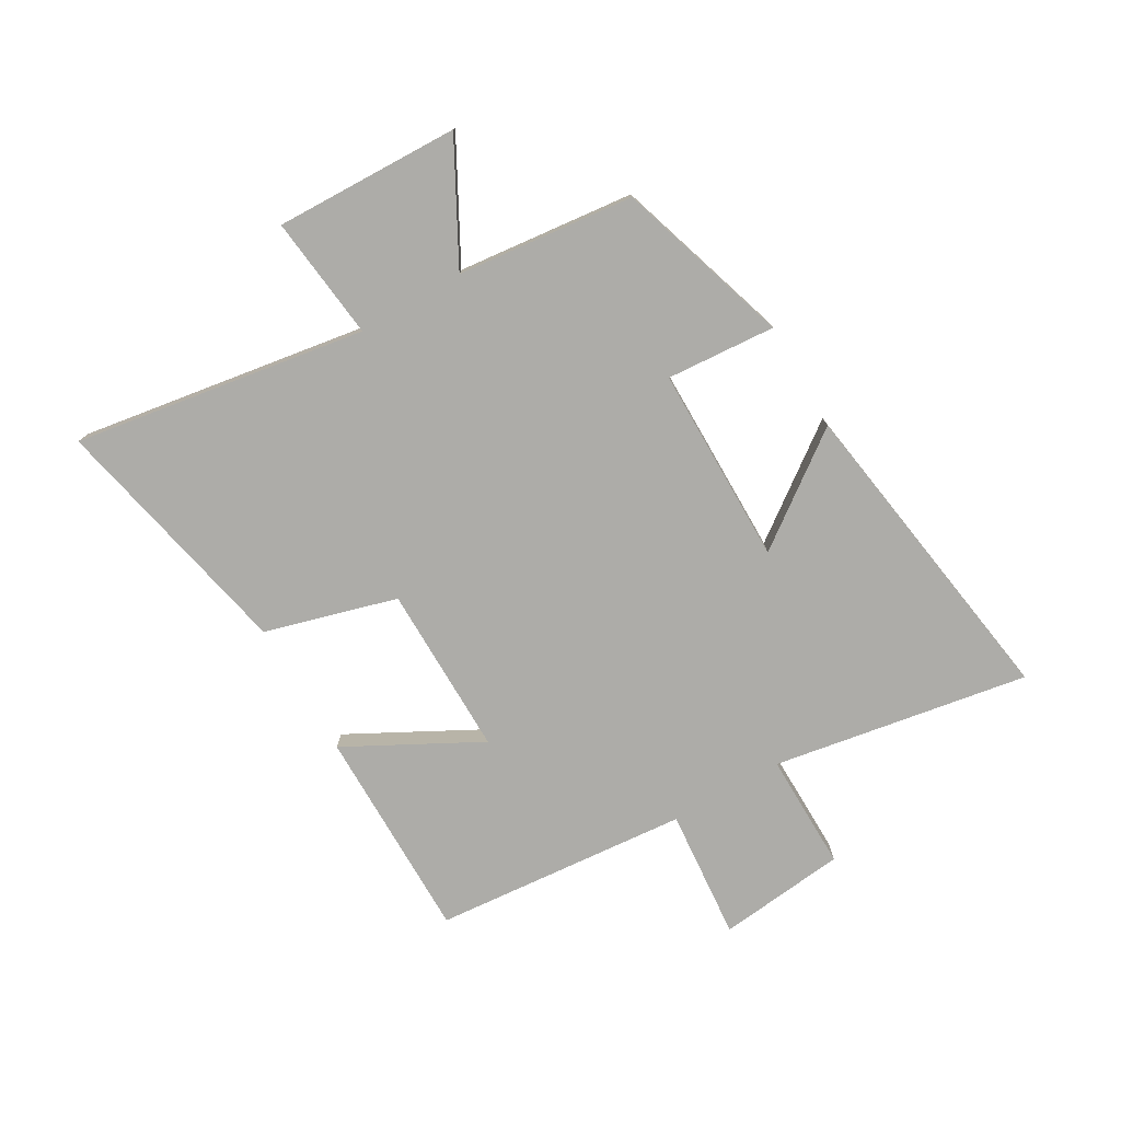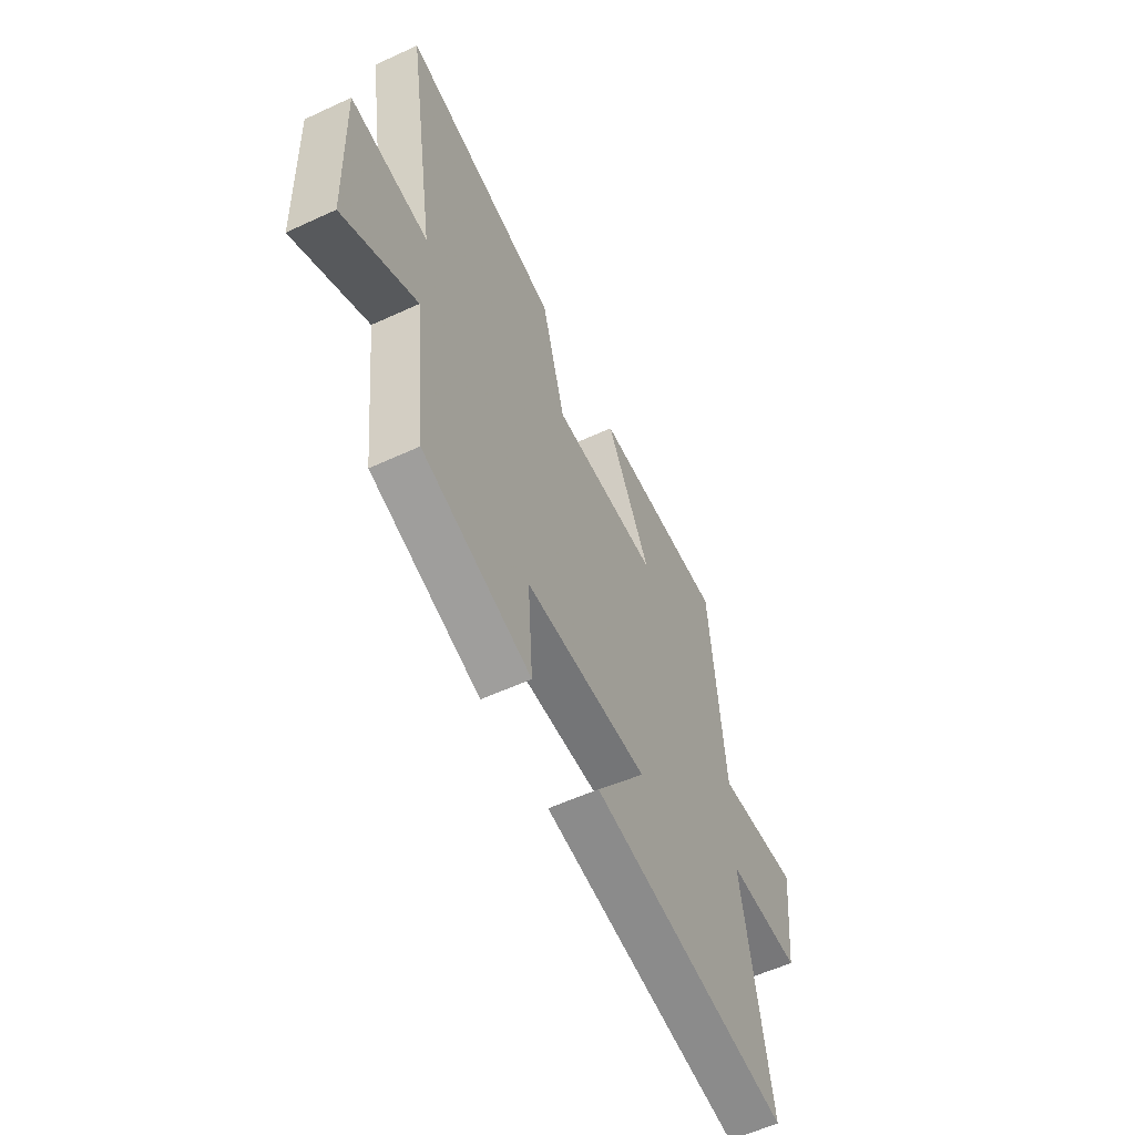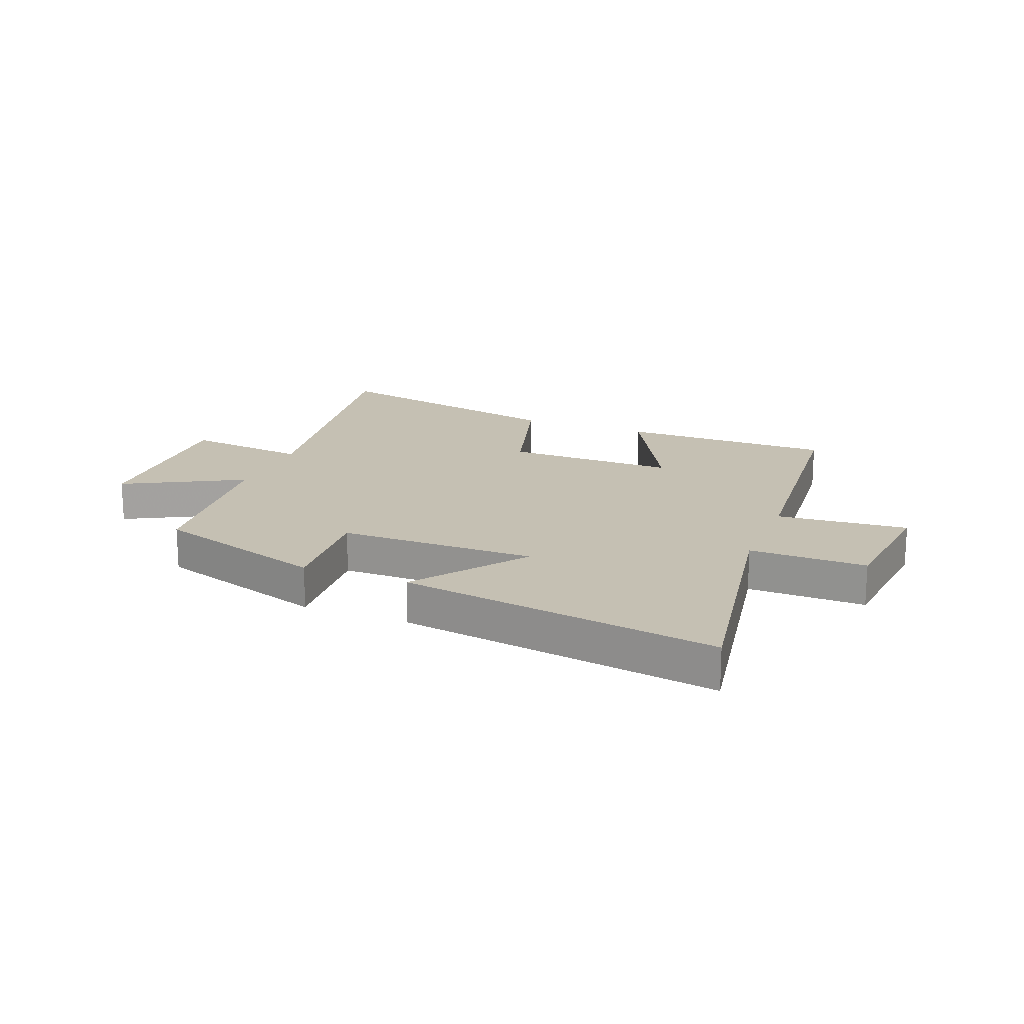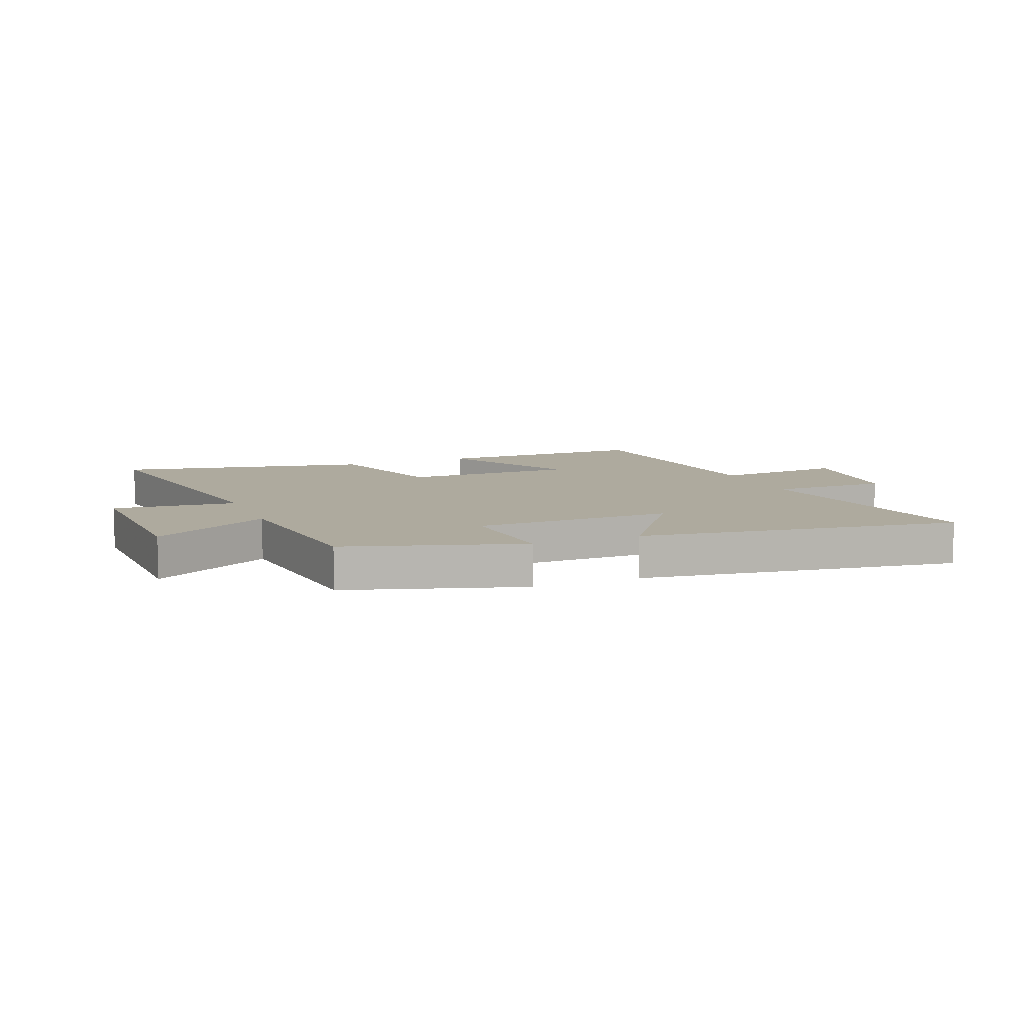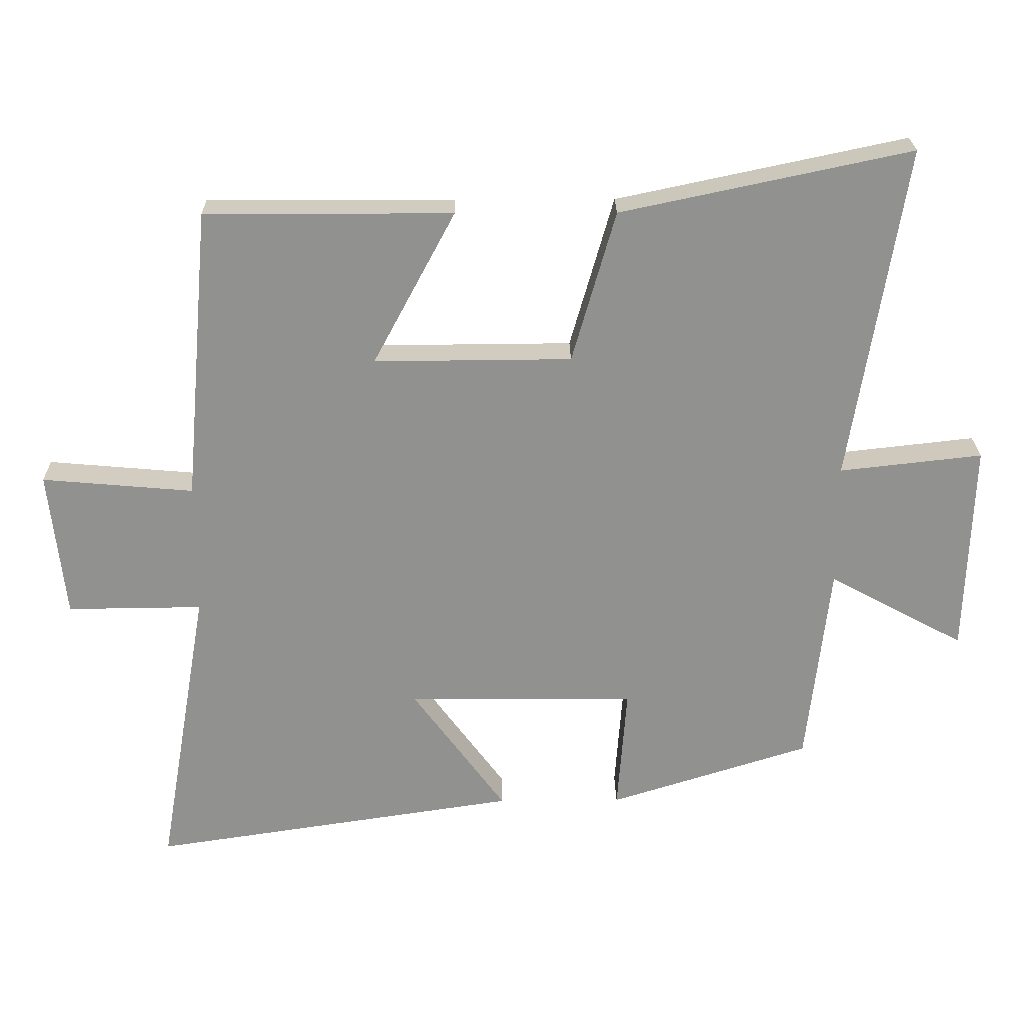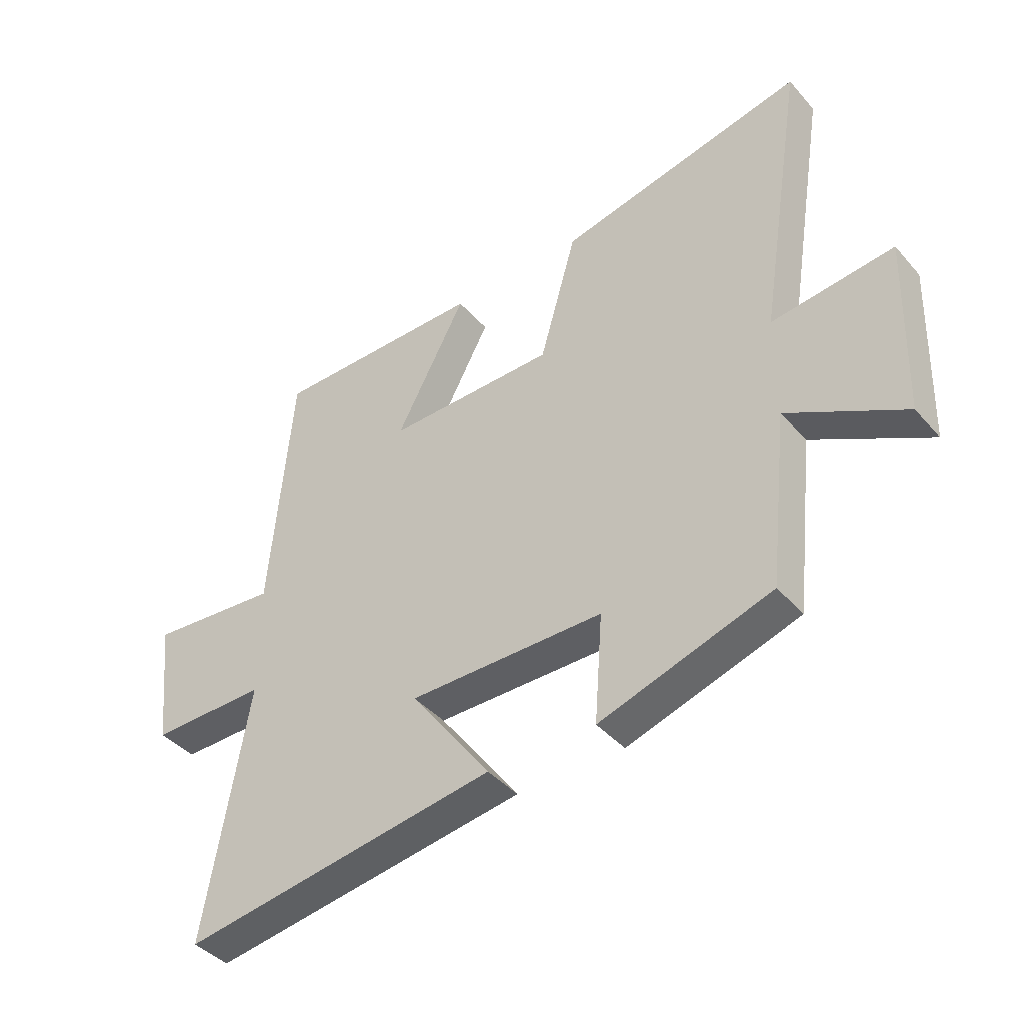
<metadata>
{"format":"obj","ext":"obj","renderer":"f3d","projection":"perspective","resolution":1024,"background":"white","views":[{"elev":-76.6,"azim":120.2,"up":"+Y"},{"elev":-56.7,"azim":115.8,"up":"+Z"},{"elev":18.1,"azim":-158.3,"up":"+Y"},{"elev":9.2,"azim":157.7,"up":"+Y"},{"elev":24.2,"azim":-0.8,"up":"+Z"},{"elev":-41.2,"azim":37.0,"up":"+Z"}]}
</metadata>
<code>
v 0.581 0.07 0.592
v 0.5 0.07 0.087
v 0.714 0.07 0.111
v 0.704 0.07 -0.209
v 0.5 0.07 -0.099
v 0.466 0.07 -0.405
v 0.165 0.07 -0.5
v 0.179 0.07 -0.311
v -0.163 0.07 -0.309
v -0.023 0.07 -0.5
v -0.576 0.07 -0.583
v -0.5 0.07 -0.141
v -0.703 0.07 -0.143
v -0.727 0.07 0.079
v -0.5 0.07 0.059
v -0.461 0.07 0.501
v -0.091 0.07 0.5
v -0.214 0.07 0.27
v 0.082 0.07 0.272
v 0.147 0.07 0.5
v 0.581 0 0.592
v 0.5 0 0.087
v 0.714 0 0.111
v 0.704 0 -0.209
v 0.5 0 -0.099
v 0.466 0 -0.405
v 0.165 0 -0.5
v 0.179 0 -0.311
v -0.163 0 -0.309
v -0.023 0 -0.5
v -0.576 0 -0.583
v -0.5 0 -0.141
v -0.703 0 -0.143
v -0.727 0 0.079
v -0.5 0 0.059
v -0.461 0 0.501
v -0.091 0 0.5
v -0.214 0 0.27
v 0.082 0 0.272
v 0.147 0 0.5
f 19 20 1 2
f 18 19 2
f 15 16 17 18
f 15 18 2
f 12 13 14 15
f 12 15 2
f 9 10 11 12
f 12 2 3
f 9 12 3
f 8 9 3
f 5 6 7 8
f 5 8 3
f 3 4 5
f 22 21 40 39
f 22 39 38
f 38 37 36 35
f 22 38 35
f 35 34 33 32
f 22 35 32
f 32 31 30 29
f 23 22 32
f 23 32 29
f 23 29 28
f 28 27 26 25
f 23 28 25
f 25 24 23
f 1 21 22 2
f 2 22 23 3
f 3 23 24 4
f 4 24 25 5
f 5 25 26 6
f 6 26 27 7
f 7 27 28 8
f 8 28 29 9
f 9 29 30 10
f 10 30 31 11
f 11 31 32 12
f 12 32 33 13
f 13 33 34 14
f 14 34 35 15
f 15 35 36 16
f 16 36 37 17
f 17 37 38 18
f 18 38 39 19
f 19 39 40 20
f 20 40 21 1

</code>
